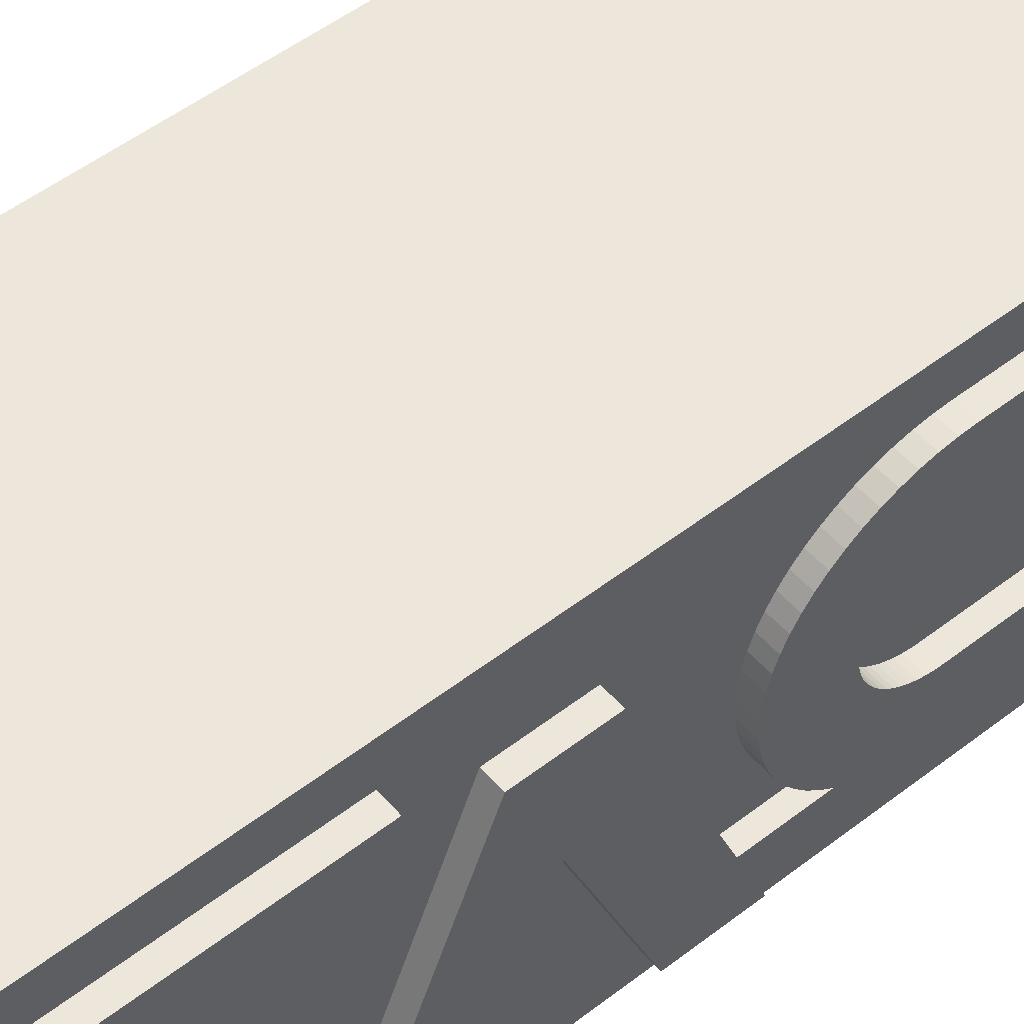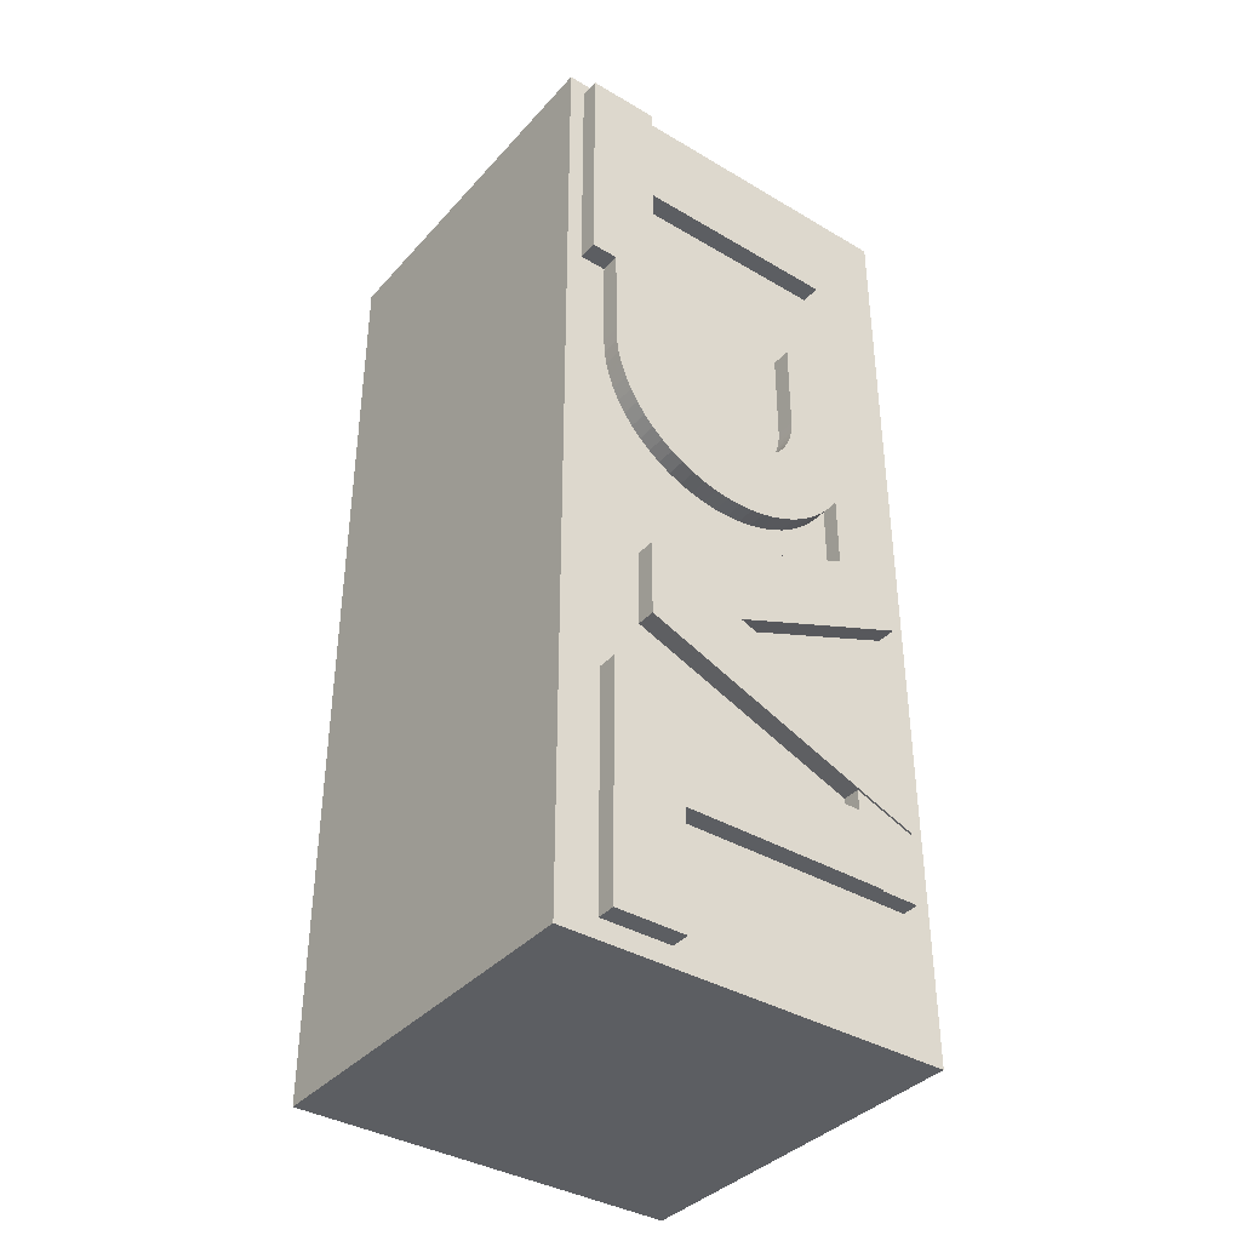
<metadata>
{"format":"obj","ext":"obj","renderer":"f3d","projection":"perspective","resolution":1024,"background":"white","views":[{"elev":52.0,"azim":-129.8,"up":"+Y"},{"elev":-38.1,"azim":-126.8,"up":"+Z"}]}
</metadata>
<code>
g FirstT_Cube.001
v -1 0.4067 -1.87
v -1 0.7817 -1.87
v -1 0.4067 -2.49
v -1 0.7817 -2.49
v 1 0.4067 -1.87
v 1 0.7817 -1.87
v 1 0.4067 -2.49
v 1 0.7817 -2.49
v -1 0.4067 -1.493
v -1 0.7817 -1.493
v 1 0.4067 -1.493
v 1 0.7817 -1.493
v -1 0.4067 -1.242
v -1 0.7817 -1.242
v 1 0.4067 -1.242
v 1 0.7817 -1.242
v -1 -0.7095 -1.87
v 1 -0.7095 -1.87
v -1 -0.7095 -1.493
v 1 -0.7095 -1.493
f 1 2 4 3
f 3 4 8 7
f 7 8 6 5
f 6 2 10 12
f 3 7 5 1
f 8 4 2 6
f 9 11 15 13
f 5 6 12 11
f 2 1 9 10
f 5 11 20 18
f 15 16 14 13
f 10 9 13 14
f 12 10 14 16
f 11 12 16 15
f 17 18 20 19
f 11 9 19 20
f 1 5 18 17
f 9 1 17 19
g LastT_Cube.002
v -1 0.5396 1.86
v -1 0.9146 1.86
v -1 0.5396 1.24
v -1 0.9146 1.24
v 1 0.5396 1.86
v 1 0.9146 1.86
v 1 0.5396 1.24
v 1 0.9146 1.24
v -1 0.5396 2.238
v -1 0.9146 2.238
v 1 0.5396 2.238
v 1 0.9146 2.238
v -1 0.5396 2.488
v -1 0.9146 2.488
v 1 0.5396 2.488
v 1 0.9146 2.488
v -1 -0.5767 1.86
v 1 -0.5767 1.86
v -1 -0.5767 2.238
v 1 -0.5767 2.238
f 21 22 24 23
f 23 24 28 27
f 27 28 26 25
f 26 22 30 32
f 23 27 25 21
f 28 24 22 26
f 29 31 35 33
f 25 26 32 31
f 22 21 29 30
f 25 31 40 38
f 35 36 34 33
f 30 29 33 34
f 32 30 34 36
f 31 32 36 35
f 37 38 40 39
f 31 29 39 40
f 21 25 38 37
f 29 21 37 39
g ThirdC_Cube.003
v -1 0.3991 1.24
v -1 0.7741 1.24
v 1 0.3991 1.24
v 1 0.7741 1.24
v 1 0.7722 0.7385
v -1 0.3977 0.7385
v -1 -0.7077 1.24
v 1 -0.3331 1.24
v -1 -0.3331 1.24
v 1 -0.7077 1.24
v 1 0.3959 0.7027
v 1 0.3907 0.6672
v 1 -0.7077 0.7385
v -1 -0.3331 0.7385
v 1 -0.7041 0.666
v -1 -0.3314 0.7027
v 1 -0.6934 0.5941
v -1 -0.3261 0.6672
v 1 -0.6758 0.5237
v -1 -0.3174 0.6324
v 1 -0.6513 0.4553
v -1 -0.3053 0.5986
v 1 -0.6203 0.3897
v -1 -0.29 0.5662
v 1 -0.583 0.3274
v -1 -0.2715 0.5355
v 1 -0.5397 0.2691
v -1 -0.2502 0.5067
v 1 -0.4909 0.2153
v -1 -0.2261 0.4801
v 1 -0.4371 0.1665
v -1 -0.1995 0.456
v 1 -0.3788 0.1233
v -1 -0.1707 0.4347
v 1 -0.3165 0.08593
v -1 -0.14 0.4162
v 1 -0.2509 0.05488
v -1 -0.1076 0.4009
v 1 -0.1825 0.03042
v -1 -0.0738 0.3888
v 1 -0.1121 0.01278
v -1 -0.03901 0.3801
v 1 -0.04025 0.002121
v -1 -0.003544 0.3748
v 1 0.03227 -0.001441
v -1 0.03227 0.3731
v 1 0.1048 0.002121
v -1 0.06809 0.3748
v 1 0.1766 0.01278
v -1 0.1036 0.3801
v 1 0.2471 0.03042
v -1 0.1383 0.3888
v 1 0.3154 0.05488
v -1 0.1721 0.4009
v 1 0.3811 0.08593
v -1 0.2045 0.4162
v 1 0.4434 0.1233
v -1 0.2353 0.4347
v 1 0.5017 0.1665
v -1 0.2641 0.456
v 1 0.5555 0.2153
v -1 0.2907 0.4801
v 1 0.6042 0.2691
v -1 0.3147 0.5067
v 1 0.6475 0.3274
v -1 0.3361 0.5355
v 1 0.6848 0.3897
v -1 0.3545 0.5662
v 1 0.7159 0.4553
v -1 0.3699 0.5986
v 1 0.7403 0.5237
v -1 0.3819 0.6324
v 1 0.758 0.5941
v -1 0.3907 0.6672
v 1 0.7686 0.666
v -1 0.3959 0.7027
v 1 0.3819 0.6324
v -1 0.7722 0.7385
v 1 0.3699 0.5986
v 1 0.3545 0.5662
v 1 0.3361 0.5355
v 1 0.3147 0.5067
v 1 0.2907 0.4801
v 1 0.2641 0.456
v 1 0.2353 0.4347
v 1 0.2045 0.4162
v 1 0.1721 0.4009
v 1 0.1383 0.3888
v 1 0.1036 0.3801
v 1 0.06809 0.3748
v 1 0.03227 0.3731
v 1 -0.003544 0.3748
v 1 -0.03901 0.3801
v 1 -0.0738 0.3888
v 1 -0.1076 0.4009
v 1 -0.14 0.4162
v 1 -0.1707 0.4347
v 1 -0.1995 0.456
v 1 -0.2261 0.4801
v 1 -0.2502 0.5067
v 1 -0.2715 0.5355
v 1 -0.29 0.5662
v 1 -0.3053 0.5986
v 1 -0.3174 0.6324
v 1 -0.3261 0.6672
v 1 -0.3314 0.7027
v 1 -0.3331 0.7385
v 1 0.3977 0.7385
v -1 -0.7077 0.7385
v -1 -0.7041 0.666
v -1 -0.6934 0.5941
v -1 -0.6758 0.5237
v -1 -0.6513 0.4553
v -1 -0.6203 0.3897
v -1 -0.583 0.3274
v -1 -0.5397 0.2691
v -1 -0.4909 0.2153
v -1 -0.4371 0.1665
v -1 -0.3788 0.1233
v -1 -0.3165 0.08593
v -1 -0.2509 0.05488
v -1 -0.1825 0.03042
v -1 -0.1121 0.01278
v -1 -0.04025 0.002121
v -1 0.03227 -0.001441
v -1 0.1048 0.002121
v -1 0.1766 0.01278
v -1 0.2471 0.03042
v -1 0.3154 0.05488
v -1 0.3811 0.08593
v -1 0.4434 0.1233
v -1 0.5017 0.1665
v -1 0.5555 0.2153
v -1 0.6042 0.2691
v -1 0.6475 0.3274
v -1 0.6848 0.3897
v -1 0.7159 0.4553
v -1 0.7403 0.5237
v -1 0.758 0.5941
v -1 0.7686 0.666
f 44 45 118 42
f 43 44 42 41
f 43 148 45 44
f 41 46 148 43
f 42 118 46 41
f 50 48 49 47
f 149 53 50 47
f 88 86 131 130
f 60 58 145 144
f 112 110 119 117
f 84 82 133 132
f 56 54 147 146
f 108 106 121 120
f 106 104 122 121
f 104 102 123 122
f 102 100 124 123
f 100 98 125 124
f 98 96 126 125
f 96 94 127 126
f 94 92 128 127
f 92 90 129 128
f 64 62 143 142
f 116 114 52 51
f 53 149 150 55
f 55 150 151 57
f 57 151 152 59
f 59 152 153 61
f 61 153 154 63
f 63 154 155 65
f 65 155 156 67
f 67 156 157 69
f 69 157 158 71
f 71 158 159 73
f 73 159 160 75
f 75 160 161 77
f 77 161 162 79
f 79 162 163 81
f 81 163 164 83
f 83 164 165 85
f 85 165 166 87
f 87 166 167 89
f 89 167 168 91
f 91 168 169 93
f 93 169 170 95
f 95 170 171 97
f 97 171 172 99
f 99 172 173 101
f 101 173 174 103
f 103 174 175 105
f 105 175 176 107
f 107 176 177 109
f 109 177 178 111
f 111 178 179 113
f 113 179 180 115
f 115 180 118 45
f 53 147 48 50
f 51 52 117 119 120 121 122 123 124 125 126 127 128 129 130 131 132 133 134 135 136 137 138 139 140 141 142 143 144 145 146 147 53 55 57 59 61 63 65 67 69 71 73 75 77 79 81 83 85 87 89 91 93 95 97 99 101 103 105 107 109 111 113 115 45 148
f 147 54 49 48
f 54 149 47 49
f 114 112 117 52
f 86 84 132 131
f 58 56 146 145
f 110 108 120 119
f 82 80 134 133
f 80 78 135 134
f 78 76 136 135
f 76 74 137 136
f 74 72 138 137
f 72 70 139 138
f 70 68 140 139
f 68 66 141 140
f 66 64 142 141
f 46 116 51 148
f 90 88 130 129
f 62 60 144 143
f 54 56 150 149
f 56 58 151 150
f 58 60 152 151
f 60 62 153 152
f 62 64 154 153
f 64 66 155 154
f 66 68 156 155
f 68 70 157 156
f 70 72 158 157
f 72 74 159 158
f 74 76 160 159
f 76 78 161 160
f 78 80 162 161
f 80 82 163 162
f 82 84 164 163
f 84 86 165 164
f 86 88 166 165
f 88 90 167 166
f 90 92 168 167
f 92 94 169 168
f 94 96 170 169
f 96 98 171 170
f 98 100 172 171
f 100 102 173 172
f 102 104 174 173
f 104 106 175 174
f 106 108 176 175
f 108 110 177 176
f 110 112 178 177
f 112 114 179 178
f 114 116 180 179
f 116 46 118 180
g secondA_Cube.005
v 1 0.5696 -0.5036
v -1 0.5696 -0.5036
v -1 0.05589 -0.7067
v -1 0.5696 -0.9098
v 1 0.05589 -0.7067
v 1 0.5696 -0.9098
v -1 -0.9174 0.08435
v 1 -0.9174 0.08435
v -1 -0.9174 -0.3219
v 1 -0.9174 -0.3219
v -1 -0.9174 -1.498
v 1 -0.9174 -1.498
v -1 -0.9174 -1.092
v 1 -0.9174 -1.092
f 186 181 185
f 188 181 182 187
f 183 185 190 189
f 190 185 181 188
f 182 184 183
f 181 186 184 182
f 183 189 187 182
f 191 184 186 192
f 194 185 183 193
f 193 183 184 191
f 186 185 194 192
f 191 192 194 193
f 188 187 189 190
g lowPath_Cube.007
v 1.01 -0.6057 1.24
v 1.01 -0.9174 1.24
v -0.99 -0.6057 1.24
v -0.99 -0.9174 1.24
v 1.01 -0.6057 -0.2925
v 1.01 -0.9174 -0.2925
v -0.99 -0.6057 -0.2925
v -0.99 -0.9174 -0.2925
v -0.99 -0.9174 -1.87
v -0.99 -0.6057 -1.87
v 1.01 -0.9174 -1.87
v 1.01 -0.6057 -1.87
v -0.99 -0.9174 -1.209
v -0.99 -0.6057 -1.209
v 1.01 -0.9174 -1.209
v 1.01 -0.6057 -1.209
f 202 201 199 200
f 202 200 196 198
f 196 195 197 198
f 201 202 198 197
f 203 205 209 207
f 203 204 206 205
f 200 199 195 196
f 209 210 208 207
f 204 203 207 208
f 206 204 208 210
f 205 206 210 209
f 199 201 197 195
g wallC_Cube.008
v -0.8992 -0.5998 0.3118
v -0.8992 -0.5743 0.3118
v 1.101 -0.5998 0.3118
v 1.101 -0.5743 0.3118
v -0.8992 -0.6 0.3765
v -0.8992 -0.6862 0.6031
v -0.8992 -0.7025 0.7385
v -0.8992 -0.6711 0.4905
v 1.101 -0.6553 0.4905
v -0.8992 -0.7121 0.7385
v -0.8992 -0.7018 0.6031
v -0.8992 -0.6193 0.3765
v 1.101 -0.6193 0.3765
v 1.101 -0.7018 0.6031
v 1.101 -0.7121 0.7385
v -0.8992 -0.6553 0.4905
v 1.101 -0.6 0.3765
v 1.101 -0.6862 0.6031
v 1.101 -0.7025 0.7385
v 1.101 -0.6711 0.4905
f 222 215 212 211
f 211 212 214 213
f 227 215 226 219
f 228 216 217 229
f 211 213 223 222
f 214 212 215 227
f 221 224 225 220
f 213 214 227 223
f 221 216 226 218
f 222 223 230 218
f 219 226 216 228
f 224 228 229 225
f 218 230 224 221
f 217 220 225 229
f 230 219 228 224
f 223 227 219 230
f 220 217 216 221
f 218 226 215 222
g Cube_Cube.009
v -0.8992 -0.5998 0.3118
v 1 0.5696 -0.5036
v -0.8992 -0.5743 0.3118
v 1.01 -0.6057 1.24
v 1.101 -0.5998 0.3118
v 1 0.3991 1.24
v -0.8992 -1.077 2.572
v 1.101 -0.5743 0.3118
v 1 0.5396 1.86
v -0.8992 -0.6 0.3765
v -0.8992 1 2.572
v -0.8992 -0.6862 0.6031
v -0.8992 -0.7025 0.7385
v 1 0.9146 1.86
v -0.8992 -0.6711 0.4905
v 1 0.7741 1.24
v 1.101 -0.6553 0.4905
v 1 0.5396 1.24
v -0.8992 -0.7121 0.7385
v 1 0.7722 0.7385
v 1.01 -0.9174 1.24
v -0.8992 -0.7018 0.6031
v -0.8992 -0.6193 0.3765
v 1 0.9146 1.24
v 1.101 -0.6193 0.3765
v -0.8992 -1.077 -2.593
v 1.101 -0.7018 0.6031
v 1 0.05589 -0.7067
v 1 0.5696 -0.9098
v 1.101 -0.7121 0.7385
v 1 0.5396 2.238
v -0.8992 -0.6553 0.4905
v 1 -0.3331 1.24
v 1.101 -0.6 0.3765
v 1 0.9146 2.238
v 1.101 -0.6862 0.6031
v -0.8992 1 -2.593
v 1.101 -0.7025 0.7385
v 1.101 -0.6711 0.4905
v 1.01 -0.6057 -0.2925
v 1 0.5396 2.488
v 1 -0.7077 1.24
v 1 0.3959 0.7027
v 1 0.9146 2.488
v 1 -0.9174 0.08435
v 1.101 -1.077 2.572
v 1 -0.5767 1.86
v 1 0.3907 0.6672
v 1.01 -0.9174 -0.2925
v 1 -0.5767 2.238
v 1 0.4067 -1.87
v 1 -0.9174 -0.3219
v 1.101 1 2.572
v 1 -0.9174 -1.498
v 1 0.7817 -1.87
v 1.101 -1.077 -2.593
v 1 -0.9174 -1.092
v 1 0.4067 -2.49
v 1.01 -0.9174 -1.87
v 1.101 1 -2.593
v 1.01 -0.6057 -1.87
v 1 0.7817 -2.49
v 1 0.4067 -1.493
v 1 0.7817 -1.493
v 1 -0.5397 0.2691
v 1.01 -0.9174 -1.209
v 1 -0.4909 0.2153
v 1 0.4067 -1.242
v 1.01 -0.6057 -1.209
v 1 0.7817 -1.242
v 1 -0.4371 0.1665
v 1 -0.7095 -1.87
v -0.8992 0.7817 -1.242
v 1 -0.3788 0.1233
v -0.8992 0.7817 -1.87
v 1 -0.3165 0.08593
v -0.8992 0.7817 -1.493
v -0.8992 0.4067 -1.242
v 1 -0.2509 0.05488
v -0.8992 0.4067 -1.493
v -0.8992 0.4067 -1.87
v -0.8992 0.4067 -2.49
v 1 -0.1825 0.03042
v -0.8992 0.7817 -2.49
v -0.8992 -0.7095 -1.87
v 1 -0.1121 0.01278
v -0.8992 -0.6057 -1.87
v 1 -0.04025 0.002121
v -0.8992 -0.9174 -0.2925
v -0.8992 -0.9174 -1.209
v 1 0.03227 -0.001441
v -0.8992 -0.9174 -1.87
v -0.8992 -0.6057 -1.493
v -0.8992 -0.9174 1.24
v 1 0.1048 0.002121
v 1 0.1766 0.01278
v 1 -0.6057 -1.87
v 1 -0.6057 -1.493
v -0.8992 -0.9174 -1.498
v 1 0.2471 0.03042
v -0.8992 -0.9174 -1.477
v -0.8992 -0.9174 -1.092
v 1 0.3154 0.05488
v -0.8992 -0.9174 -0.3219
v 1 0.3811 0.08593
v -0.8992 0.5696 -0.5036
v -0.8992 0.5696 -0.9098
v 1 0.4434 0.1233
v -0.8992 -0.9174 0.08435
v -0.8992 -0.6057 -1.375
v 1 0.5017 0.1665
v -0.8992 -0.6057 -0.4451
v -0.8992 -0.6057 -0.9683
v 1 0.5555 0.2153
v -0.8992 -0.6057 -0.03889
v -0.8992 0.05589 -0.7067
v 1 -0.6057 -0.2925
v 1 0.6042 0.2691
v 1 -0.9174 -0.2925
v 1 0.6475 0.3274
v 1 -0.9174 -1.209
v 1 -0.6057 -1.209
v 1 0.6848 0.3897
v 1 -0.6057 -1.375
v 1 -0.6057 -0.03889
v 1 0.7159 0.4553
v -0.06524 -0.9174 -1.498
v -0.4107 -0.9174 -1.378
v 1 0.7403 0.5237
v 1 0.758 0.5941
v 1 0.7686 0.666
v 1 0.3819 0.6324
v 1 0.3699 0.5986
v 1 0.3545 0.5662
v 1 0.3361 0.5355
v 1 0.3147 0.5067
v 1 0.2907 0.4801
v 1 0.2641 0.456
v 1 0.2353 0.4347
v 1 0.2045 0.4162
v 1 0.1721 0.4009
v 1 0.1383 0.3888
v 1 0.1036 0.3801
v 1 0.06809 0.3748
v 1 0.03227 0.3731
v 1 -0.003544 0.3748
v 1 -0.03901 0.3801
v 1 -0.0738 0.3888
v 1 -0.1076 0.4009
v 1 -0.14 0.4162
v 1 -0.1707 0.4347
v 1 -0.1995 0.456
v 1 -0.2261 0.4801
v 1 -0.2502 0.5067
v 1 -0.2715 0.5355
v 1 -0.29 0.5662
v 1 -0.3053 0.5986
v 1 -0.3174 0.6324
v 1 -0.3261 0.6672
v 1 -0.3314 0.7027
v 1 -0.3331 0.7385
v 1 0.3977 0.7385
v -0.8992 -0.3314 0.7027
v -0.8992 -0.3174 0.6324
v -0.8992 -0.29 0.5662
v -0.8992 -0.3053 0.5986
v -0.8992 -0.3261 0.6672
v -0.8992 -0.2502 0.5067
v -0.8992 -0.1995 0.456
v -0.8992 -0.2261 0.4801
v -0.8992 -0.14 0.4162
v -0.8992 -0.0738 0.3888
v -0.8992 -0.1076 0.4009
v -0.8992 -0.1707 0.4347
v -0.8992 -0.2715 0.5355
v -0.8992 0.1766 0.01278
v -0.8992 0.03227 -0.001441
v -0.8992 -0.04025 0.002121
v -0.8992 0.1048 0.002121
v -0.8992 -0.2509 0.05488
v -0.8992 -0.1825 0.03042
v -0.8992 -0.1121 0.01278
v -0.8992 -0.6057 0.3654
v -0.8992 -0.583 0.3274
v -0.8992 -0.5397 0.2691
v -0.8992 -0.4909 0.2153
v -0.8992 -0.4371 0.1665
v -0.8992 -0.3788 0.1233
v -0.8992 -0.3165 0.08593
v -0.8992 -0.3331 0.7385
v -0.8992 -0.03901 0.3801
v -0.8992 0.7686 0.666
v -0.8992 0.758 0.5941
v -0.8992 0.7722 0.7385
v -0.8992 0.7159 0.4553
v -0.8992 0.7403 0.5237
v -0.8992 -0.3331 1.24
v -0.8992 0.3991 1.24
v -0.8992 0.7741 1.24
v -0.8992 0.3977 0.7385
v -0.8992 0.3959 0.7027
v -0.8992 0.3907 0.6672
v -0.8992 0.3699 0.5986
v -0.8992 0.3819 0.6324
v -0.8992 0.3361 0.5355
v -0.8992 0.2907 0.4801
v -0.8992 0.3147 0.5067
v -0.8992 0.3545 0.5662
v -0.8992 0.2353 0.4347
v -0.8992 0.2045 0.4162
v -0.8992 0.1383 0.3888
v -0.8992 0.1036 0.3801
v -0.8992 0.1721 0.4009
v -0.8992 0.6848 0.3897
v -0.8992 0.3154 0.05488
v -0.8992 0.3811 0.08593
v -0.8992 0.4434 0.1233
v -0.8992 0.5017 0.1665
v -0.8992 0.5555 0.2153
v -0.8992 0.6042 0.2691
v -0.8992 0.6475 0.3274
v -0.8992 0.2641 0.456
v -0.8992 0.03227 0.3731
v -0.8992 0.2471 0.03042
v -0.8992 -0.003544 0.3748
v -0.8992 0.06809 0.3748
v -0.8992 -0.7077 1.24
v 1 -0.6057 1.24
v 1 -0.6057 0.7385
v -0.8992 0.5396 2.488
v -0.8992 0.9146 2.488
v -0.8992 -0.5767 1.86
v -0.8992 -0.5767 2.238
v -0.8992 0.5396 2.238
v -0.8992 0.5396 1.86
v -0.8992 0.9146 2.238
v -0.8992 0.5396 1.24
v -0.8992 0.9146 1.86
v -0.8992 0.9146 1.24
v 1 0.5396 1.24
v 1.01 -0.7121 0.7385
v 1.01 -0.7025 0.7385
v 1.01 -0.6862 0.6031
v 1.01 -0.7018 0.6031
v 1.01 -0.6553 0.4905
v 1.01 -0.6711 0.4905
v 1.01 -0.6057 0.3884
v 1.01 -0.6057 0.3313
v 1.01 -0.6193 0.3765
v -0.8992 -0.6057 0.3313
v 1 -0.6057 0.3884
v 1 -0.5776 0.3202
v -0.8992 -0.5776 0.3202
v 1 -0.6 0.3765
v -0.8992 -0.5831 0.3245
f 312 314 267 256 315 317 311
f 233 483 415 416 417 418 419 410 411 412 408 407 409 406 454 445 446 447 448 449 450 451 444 425 426 423 422 424 429 469 468 466 461 460 464 463 462 465 467 428 430 431 432 434 433 438 435 437 436 452 439 440 443 441 442 456 453 455 421 402 403 401 404 399 400 398 405 395 396 394 397 393 420 427 457 324 339 319 334 332 320 331 329 322 315 256 237 241 267 314 305 307 303 308 310 323 340 337 336 345 480 231
f 414 483 485
f 233 231 480 413 414 485 483
f 343 342 346
f 342 343 332 334
f 256 267 290 286
f 283 276 260 268
f 247 264 238 235 255 269 257 260 276 286 290 283 268 266
f 257 266 268 260
f 247 269 255 264
f 264 255 235 238
f 266 257 269 247
f 276 283 241 237
f 256 286 276 237
f 290 267 241 283
f 288 292 314 312
f 288 281 285 292
f 305 285 294 307
f 311 281 288 312
f 314 292 285 305
f 308 298 293 310
f 281 293 294 285
f 328 293 281 327
f 300 298 308 303
f 307 294 300 303
f 293 298 300 294
f 310 293 328 323
f 327 281 311 317
f 317 315 302 327
f 349 279 270 347
f 275 339 324 251 279 349
f 319 339 275 349
f 272 458 234 251 324 457
f 284 351 296 289 322 329 357
f 358 331 320 351 284 357
f 329 331 358 357
f 302 315 322 289 291 327
f 475 473 472 471 474 476 479 478 270 279 251 234 477
f 352 299 296 351
f 354 340 323 328 327 291 299 352
f 289 296 299 291
f 234 458 459 481 477
f 480 345 355 347 270 478
f 259 258 232
f 336 232 355 345
f 342 334 282 258 346
f 347 355 232 258 282 349
f 259 232 336 337
f 354 259 337 340
f 343 346 258 287 332
f 352 351 287 258 259 354
f 320 332 287 351
f 349 282 334 319
f 424 250 246 429
f 470 236 428 467
f 392 236 470 246 250
f 236 392 430 428
f 427 263 272 457
f 374 375 453 456
f 388 389 397 394
f 362 363 433 434
f 376 377 421 455
f 390 391 420 393
f 364 365 435 438
f 365 366 437 435
f 366 367 436 437
f 367 368 452 436
f 368 369 439 452
f 369 370 440 439
f 370 371 443 440
f 371 372 441 443
f 372 373 442 441
f 386 387 396 395
f 273 278 432 431
f 482 295 415 483
f 415 295 297 416
f 416 297 301 417
f 417 301 304 418
f 418 304 306 419
f 419 306 309 410
f 410 309 313 411
f 411 313 316 412
f 412 316 318 408
f 408 318 321 407
f 407 321 325 409
f 409 325 326 406
f 326 330 454 406
f 330 333 445 454
f 445 333 335 446
f 446 335 338 447
f 447 338 341 448
f 448 341 344 449
f 449 344 348 450
f 450 348 350 451
f 451 350 353 444
f 444 353 356 425
f 425 356 359 426
f 426 359 360 423
f 423 360 361 422
f 422 361 250 424
f 263 391 459 458 272
f 338 335 333 330 326 325 321 318 316 313 309 306 304 301 297 295 482 484 481 459 391 390 389 388 387 386 385 384 383 382 381 380 379 378 377 376 375 374 373 372 371 370 369 368 367 366 365 364 363 362 278 273 392 250 361 360 359 356 353 350 348 344 341
f 391 263 427 420
f 278 362 434 432
f 375 376 455 453
f 389 390 393 397
f 363 364 438 433
f 377 378 402 421
f 378 379 403 402
f 379 380 401 403
f 380 381 404 401
f 381 382 399 404
f 382 383 400 399
f 383 384 398 400
f 384 385 405 398
f 385 386 395 405
f 392 273 431 430
f 373 374 456 442
f 387 388 394 396
f 469 429 246 470 248 254
f 244 254 248 239
f 244 265 466 468
f 470 467 465 239 248
f 469 254 244 468
f 460 271 261 464
f 239 261 265 244
f 239 277 280 261
f 274 271 460 461
f 466 265 274 461
f 261 271 274 265
f 463 280 277 462
f 464 261 280 463
f 277 239 465 462
f 240 483 414 413 480 253
f 484 240 262 475 477 481
f 473 242 243 472
f 478 479 253 480
f 482 483 240 484
f 471 249 252 474
f 252 242 262 245
f 476 245 253 479
f 475 262 242 473
f 474 252 245 476
f 243 249 471 472
f 249 243 242 252
f 245 262 240 253

</code>
